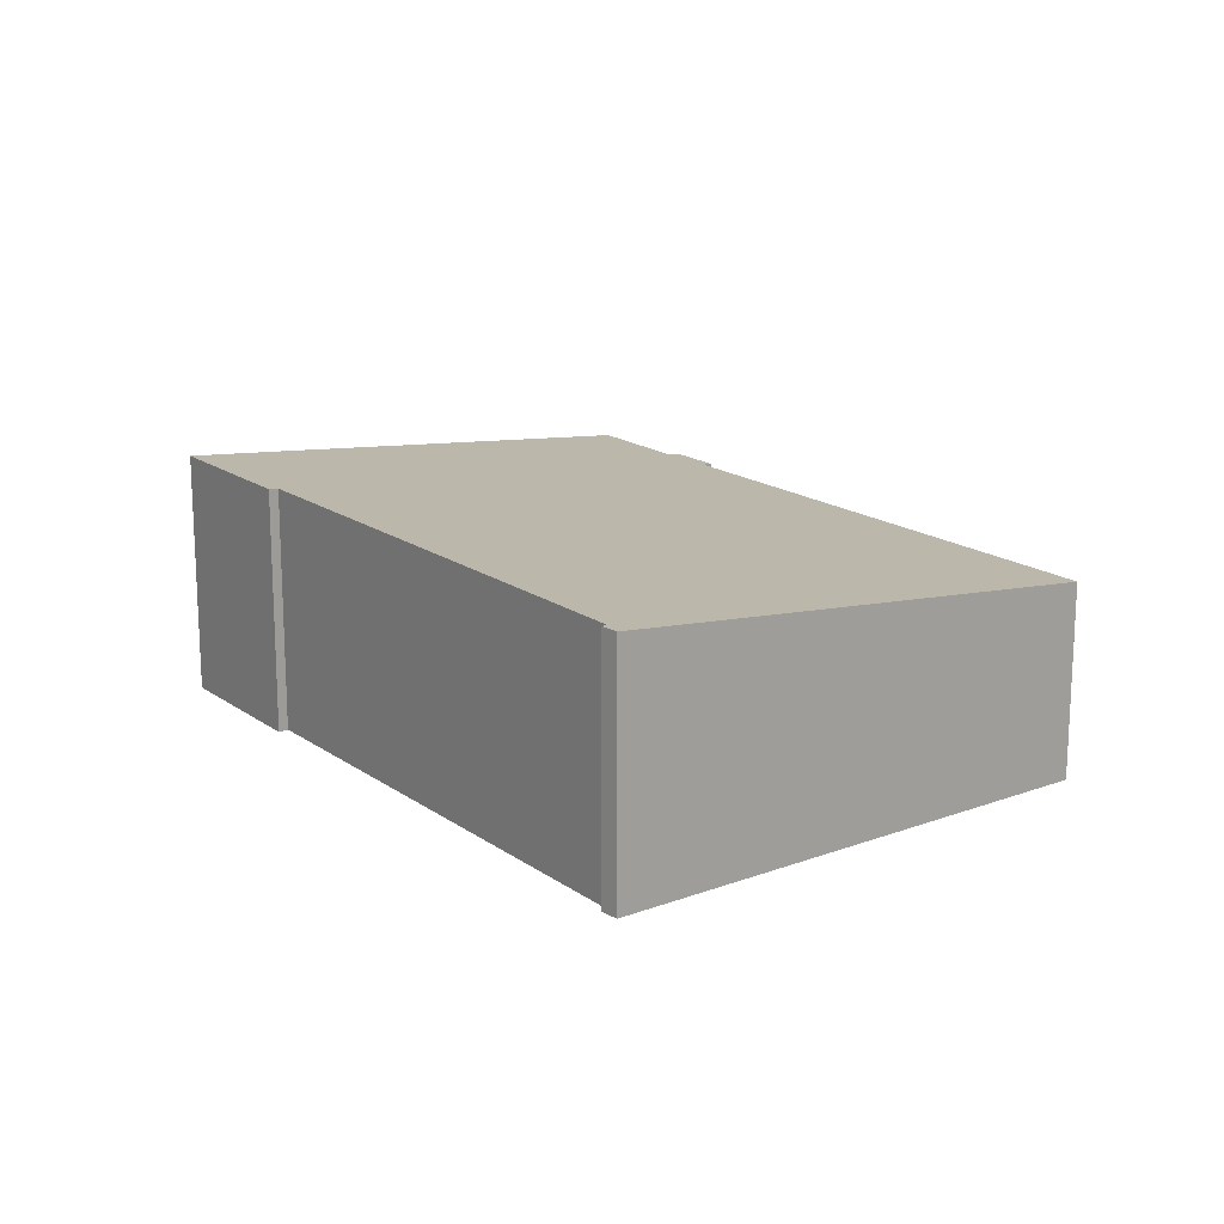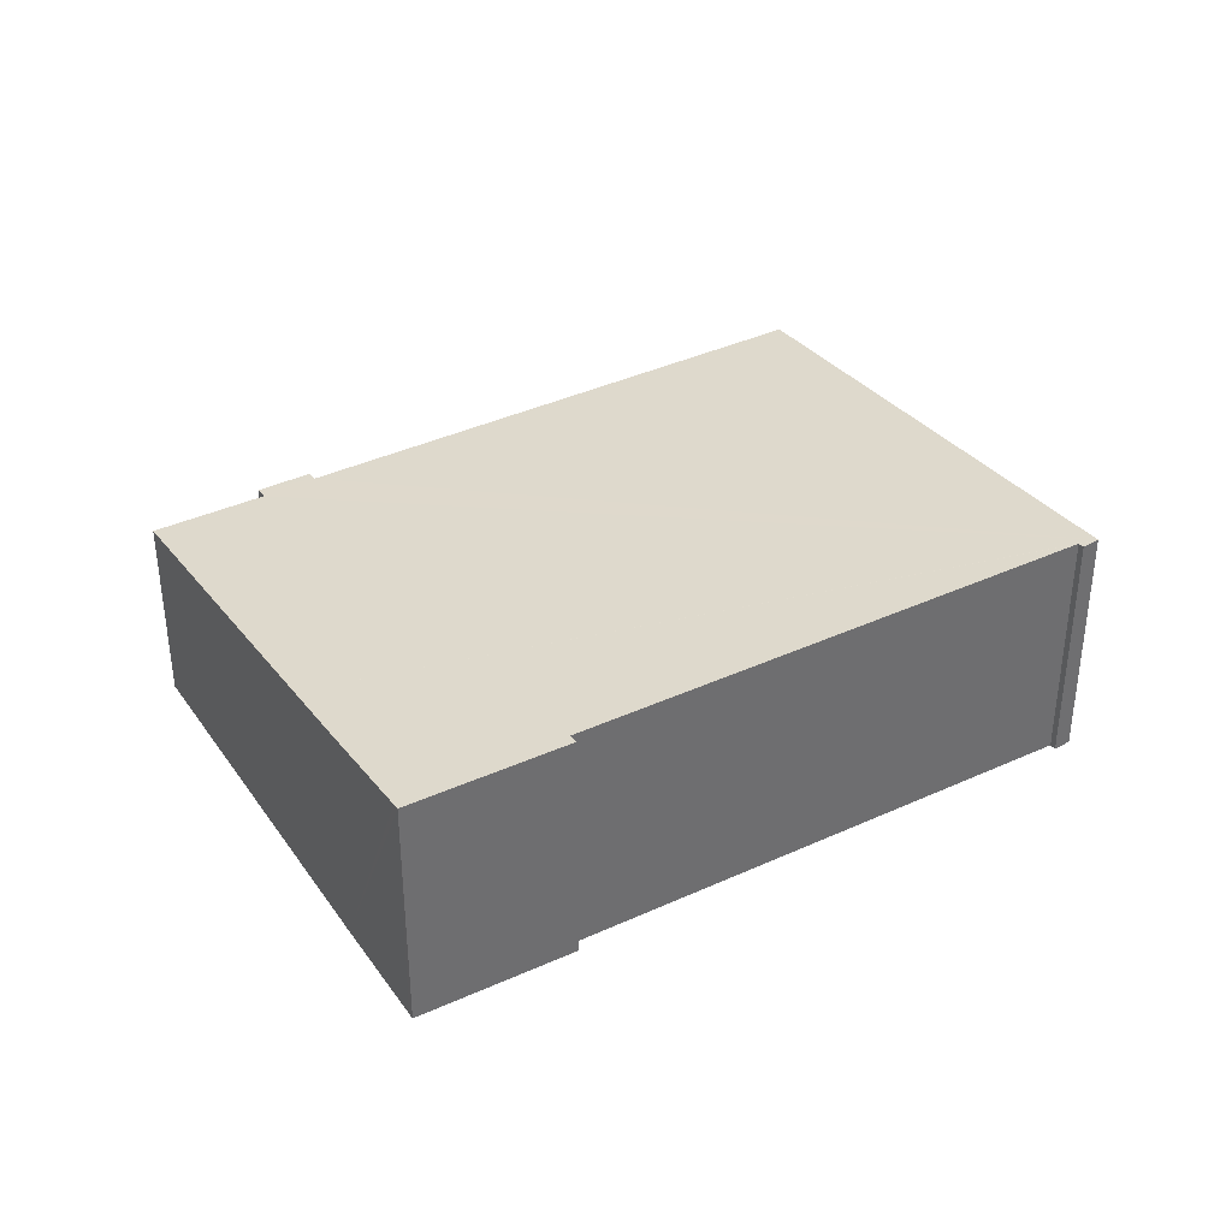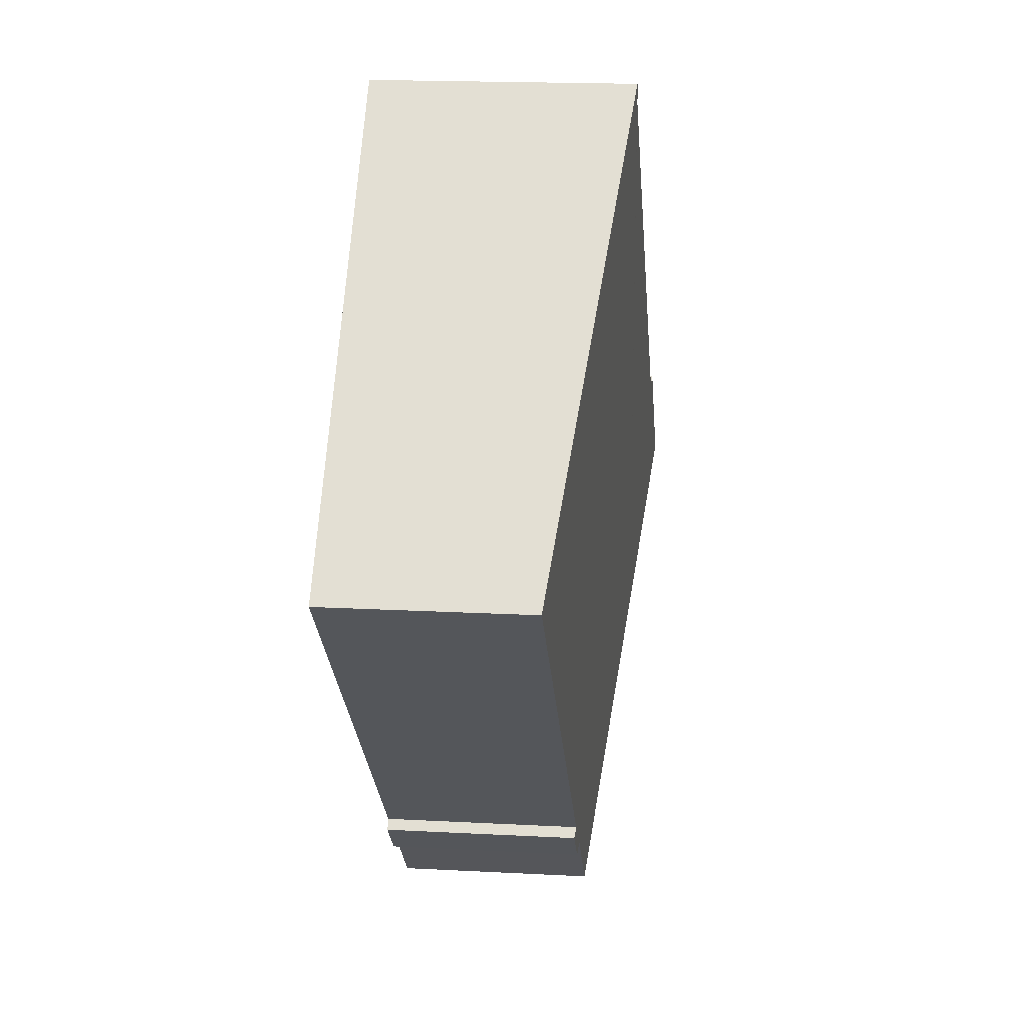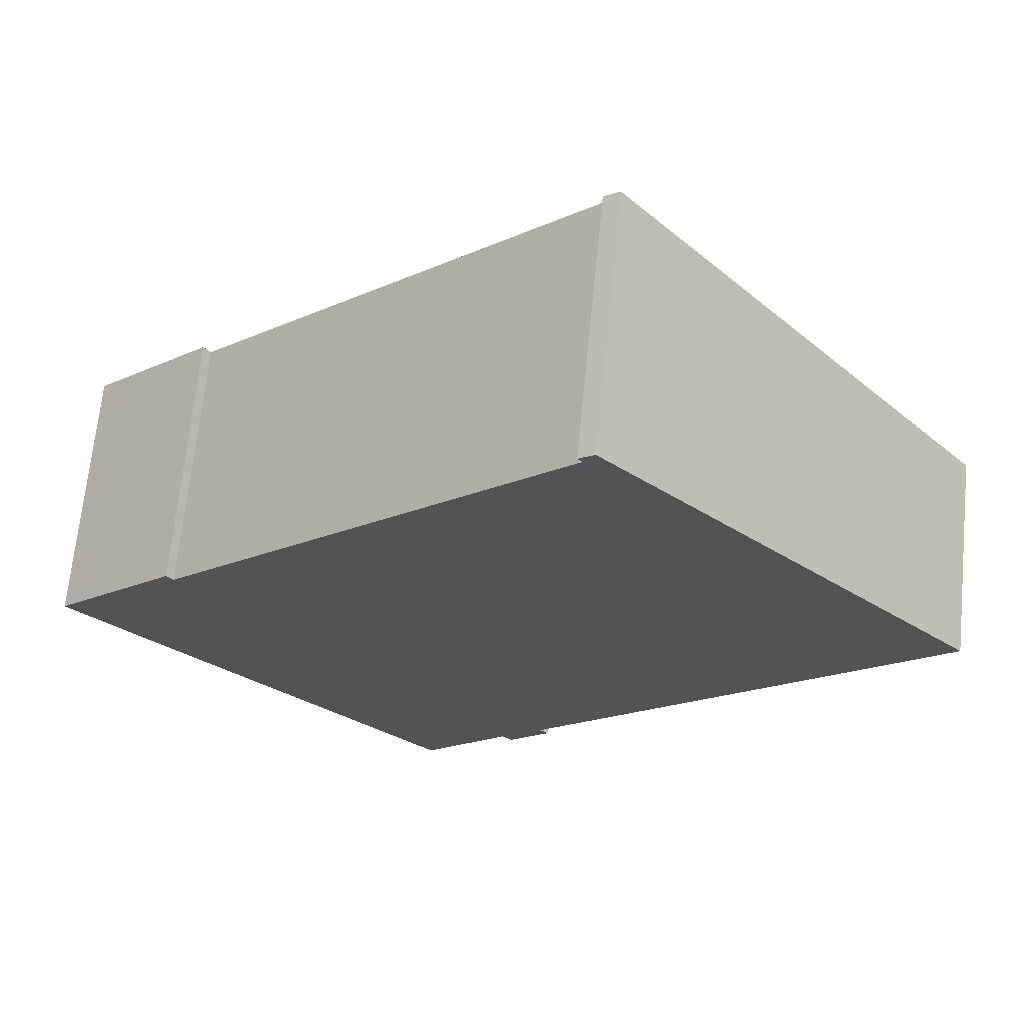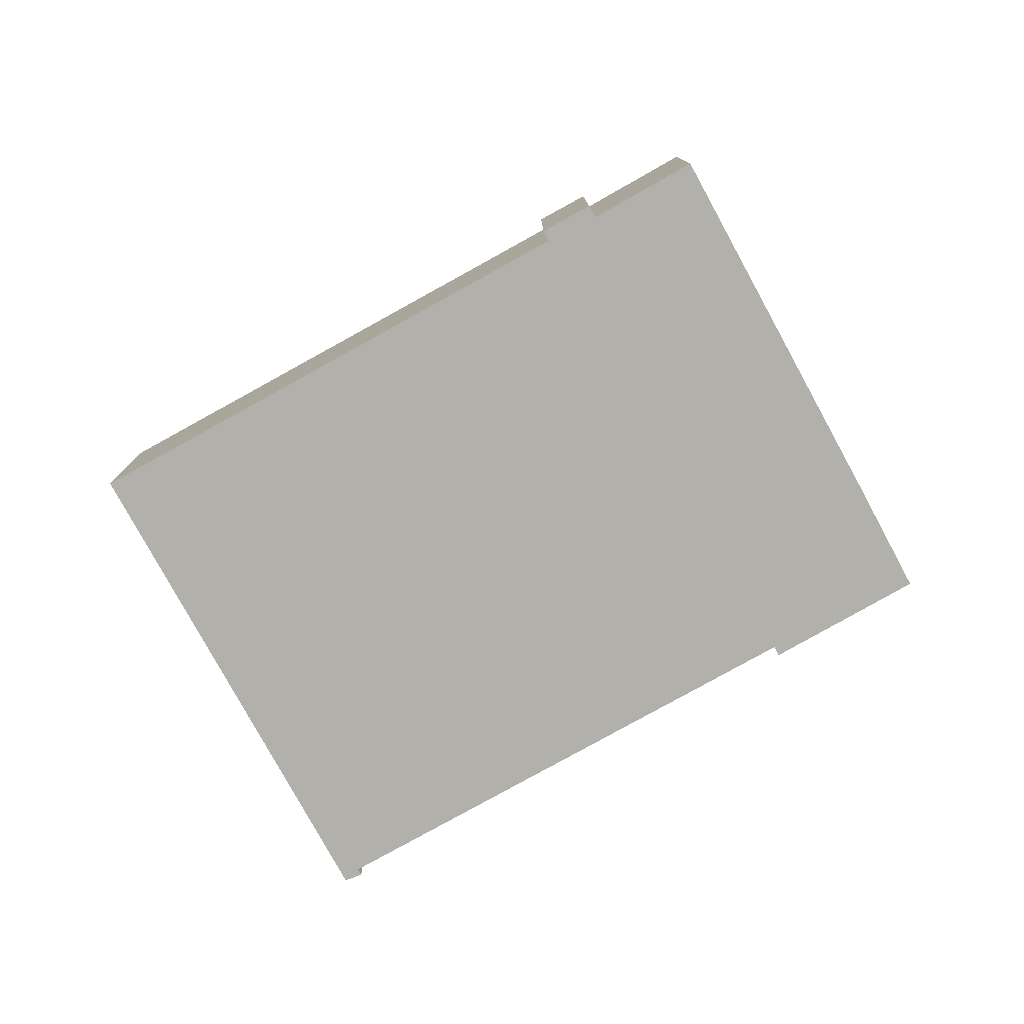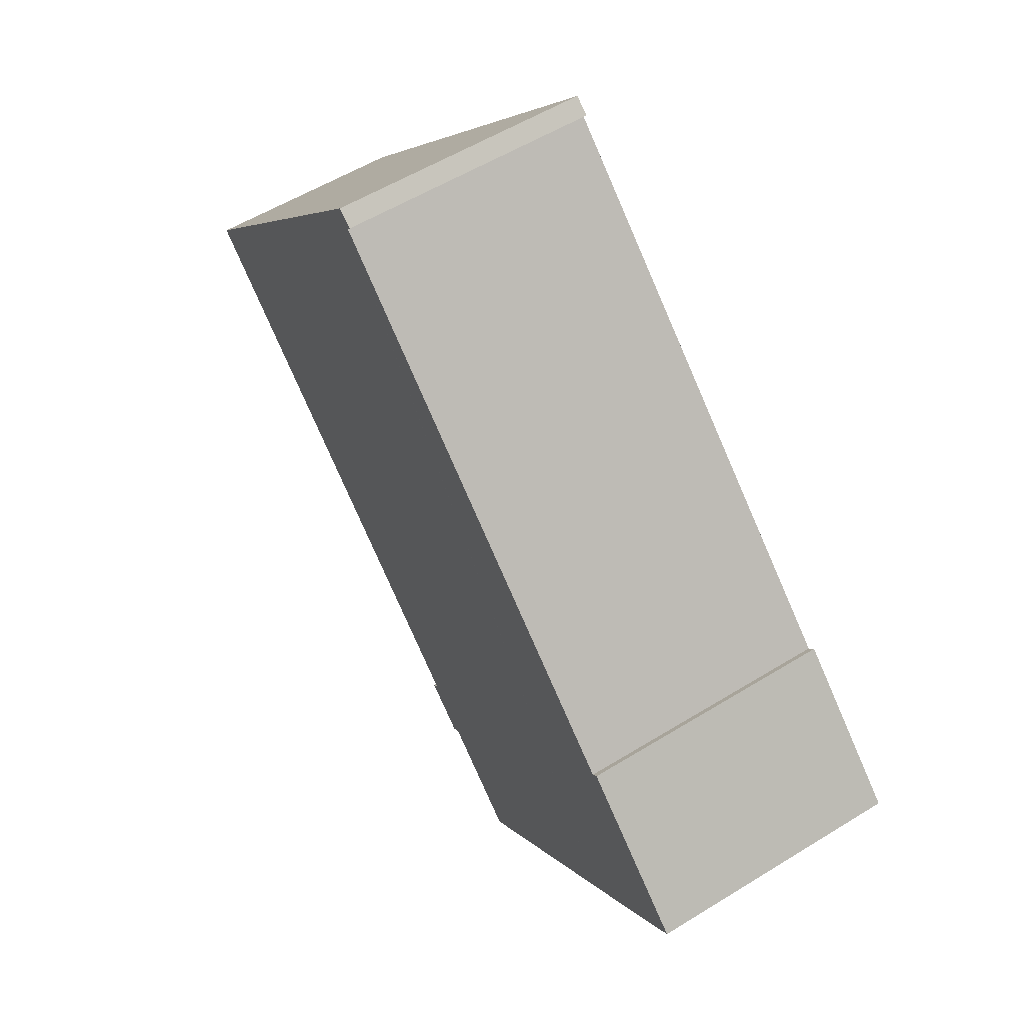
<metadata>
{"format":"obj","ext":"obj","renderer":"f3d","projection":"perspective","resolution":1024,"background":"white","views":[{"elev":17.3,"azim":9.9,"up":"+Y"},{"elev":38.2,"azim":-74.1,"up":"+Y"},{"elev":18.1,"azim":95.9,"up":"+Z"},{"elev":67.6,"azim":5.7,"up":"+Z"},{"elev":-78.4,"azim":165.3,"up":"+Y"},{"elev":53.7,"azim":-123.6,"up":"+Z"}]}
</metadata>
<code>
v  11.85 5.044 -8.134
v  12.7 5.074 -6.908
v  12.91 5.043 -7.131
v  17.49 5.07 -2.344
v  13.67 6.448 13.02
v  23.11 5.066 3.004
v  11.6 5.08 -7.87
v  9.432 5.078 -9.984
v  3.579 5.932 -3.811
v  13.4 6.435 12.59
v  3.277 6.433 2.822
v  2.188 6.135 -2.344
v  0.122 6.439 -0.132
v  3.098 6.461 3.034
v  0 6.457 3.954e-16
v  13.28 6.454 12.72
v  11.85 4.981e-16 -8.134
v  12.91 4.366e-16 -7.131
v  11.6 4.819e-16 -7.87
v  9.432 6.113e-16 -9.984
v  23.11 -1.839e-16 3.004
v  17.49 1.435e-16 -2.344
v  12.7 4.23e-16 -6.908
v  3.579 2.334e-16 -3.811
v  2.188 1.435e-16 -2.344
v  0.122 8.083e-18 -0.132
v  0 0 0
v  13.28 -7.789e-16 12.72
v  13.4 -7.706e-16 12.59
v  3.098 -1.858e-16 3.034
v  3.277 -1.728e-16 2.822
v  13.67 -7.972e-16 13.02
g defaultobject
f 1 2 3
f 4 5 6
f 5 4 2
f 5 2 1
f 5 1 7
f 5 7 8
f 5 8 9
f 5 9 10
f 10 9 11
f 11 9 12
f 11 12 13
f 11 13 14
f 14 13 15
f 16 5 10
f 3 17 1
f 17 3 18
f 19 8 7
f 8 19 20
f 21 4 6
f 4 21 22
f 4 22 2
f 2 22 23
f 1 19 7
f 19 1 17
f 20 9 8
f 9 20 24
f 9 24 12
f 12 24 13
f 13 24 25
f 13 25 15
f 15 25 26
f 15 26 27
f 10 28 16
f 28 10 29
f 15 30 14
f 30 15 27
f 11 29 10
f 29 11 31
f 28 5 16
f 5 28 32
f 30 11 14
f 11 30 31
f 32 6 5
f 6 32 21
f 23 3 2
f 3 23 18
f 28 21 32
f 21 28 29
f 21 29 31
f 21 31 22
f 22 31 23
f 27 31 30
f 31 27 23
f 23 27 18
f 18 27 19
f 19 27 20
f 20 27 26
f 20 26 24
f 24 26 25
f 17 18 19

</code>
